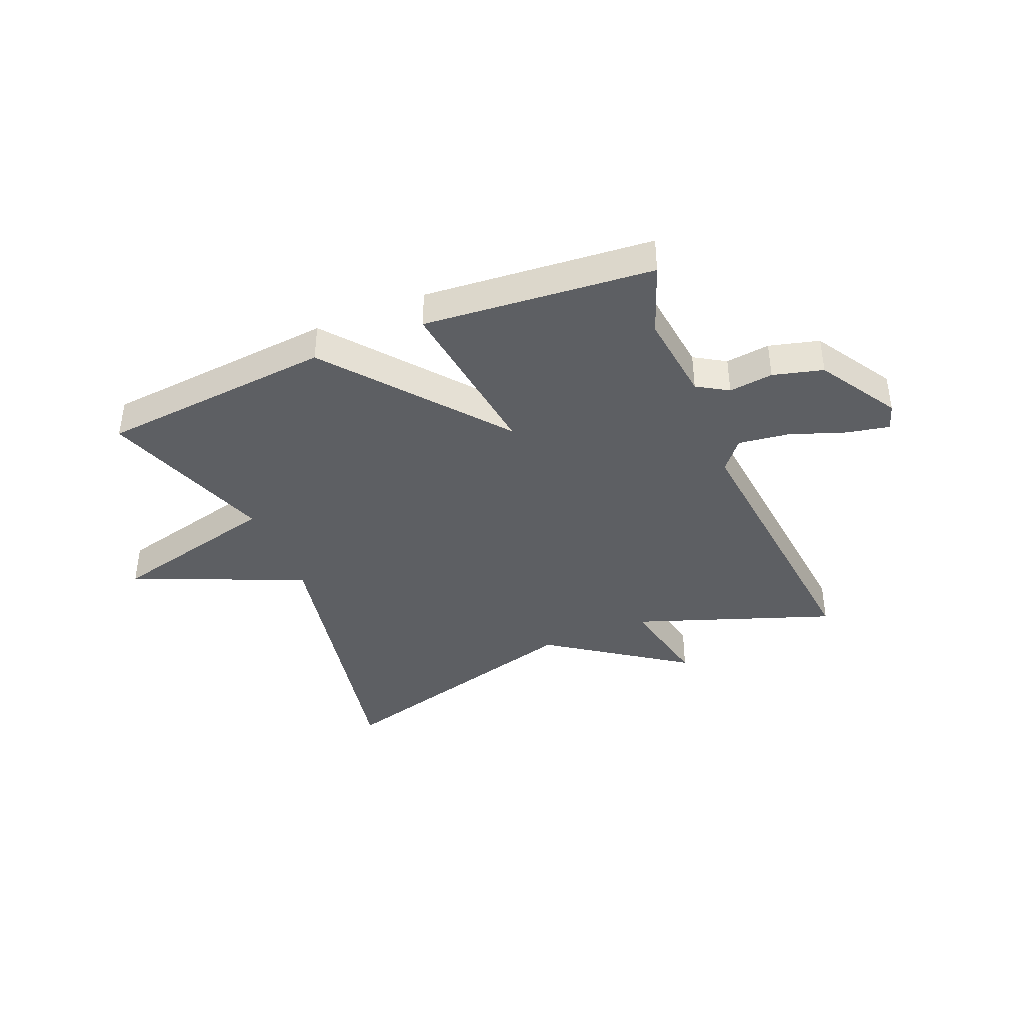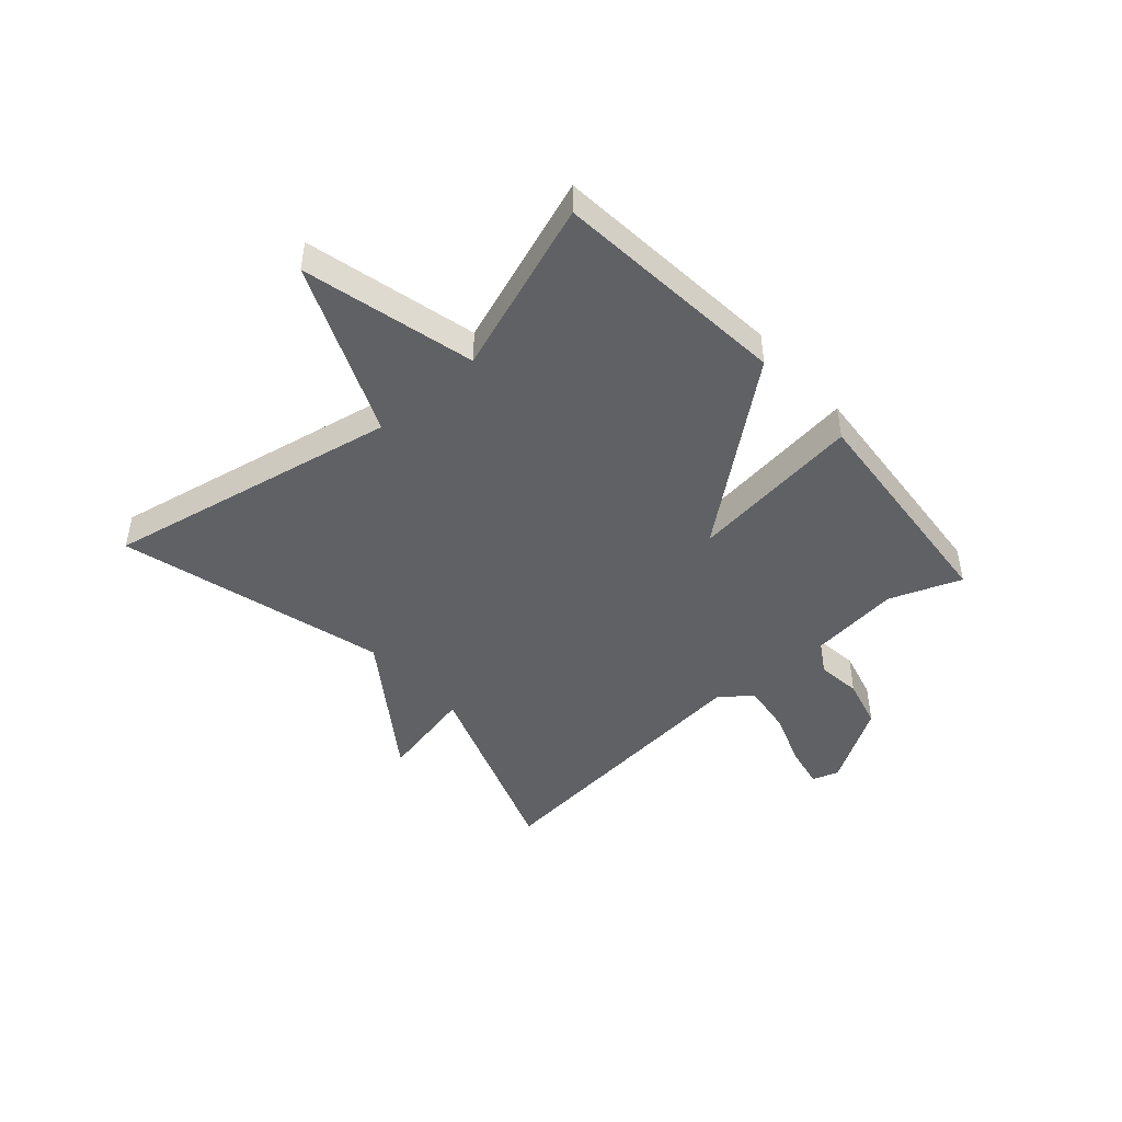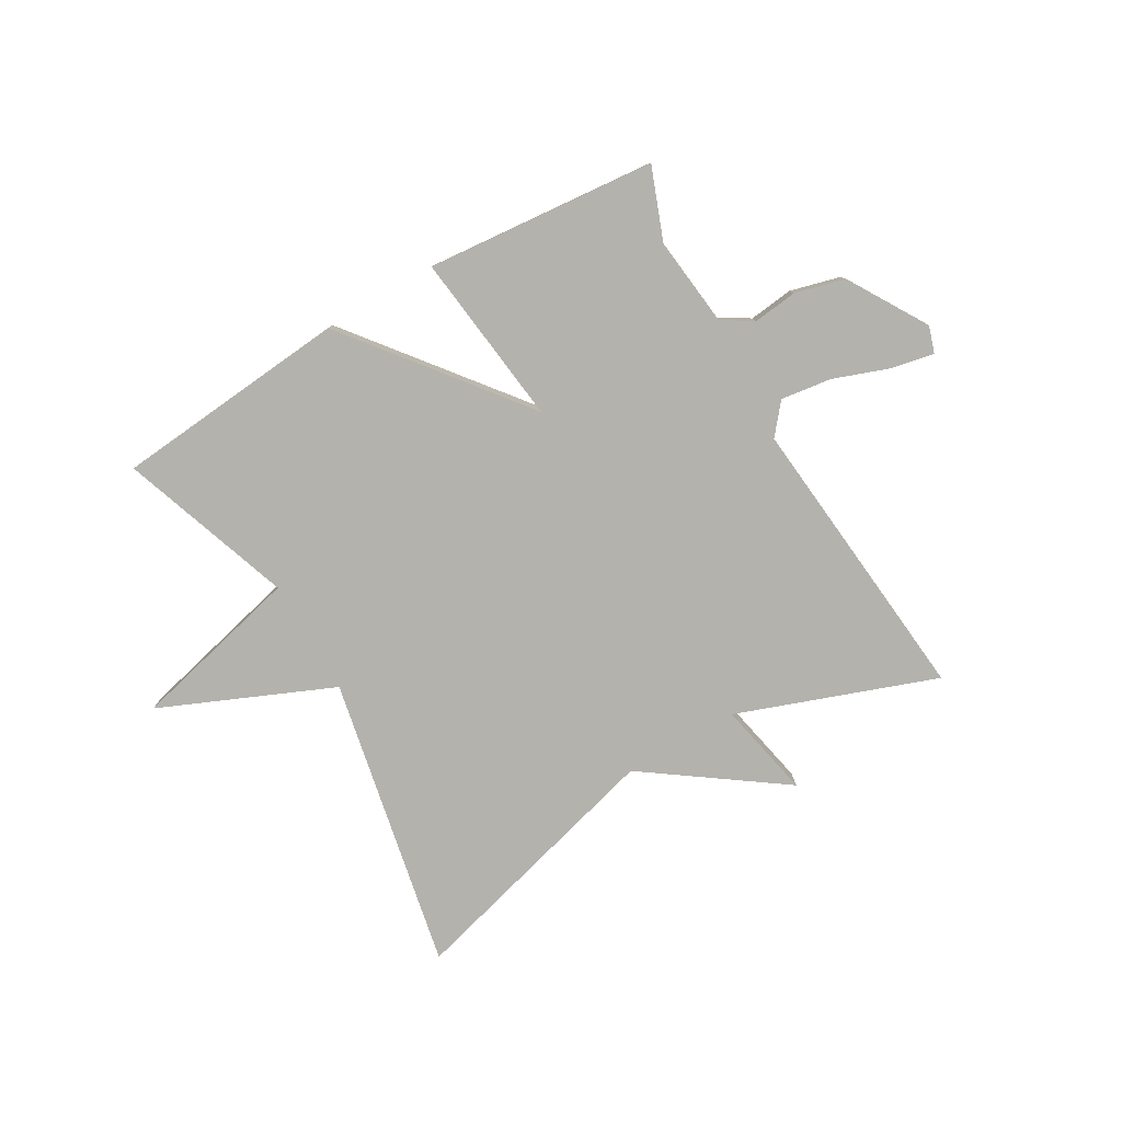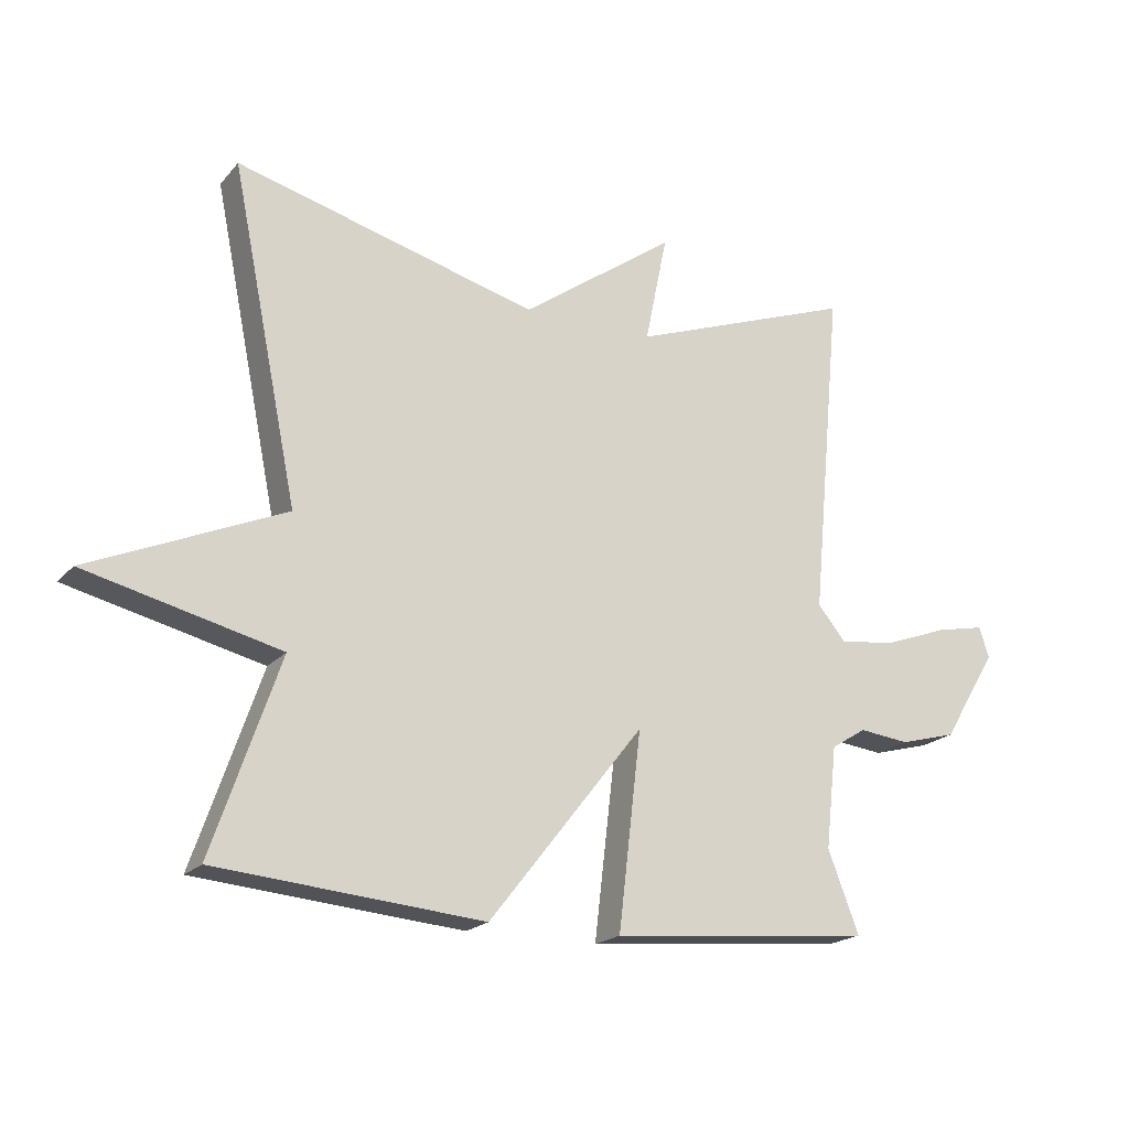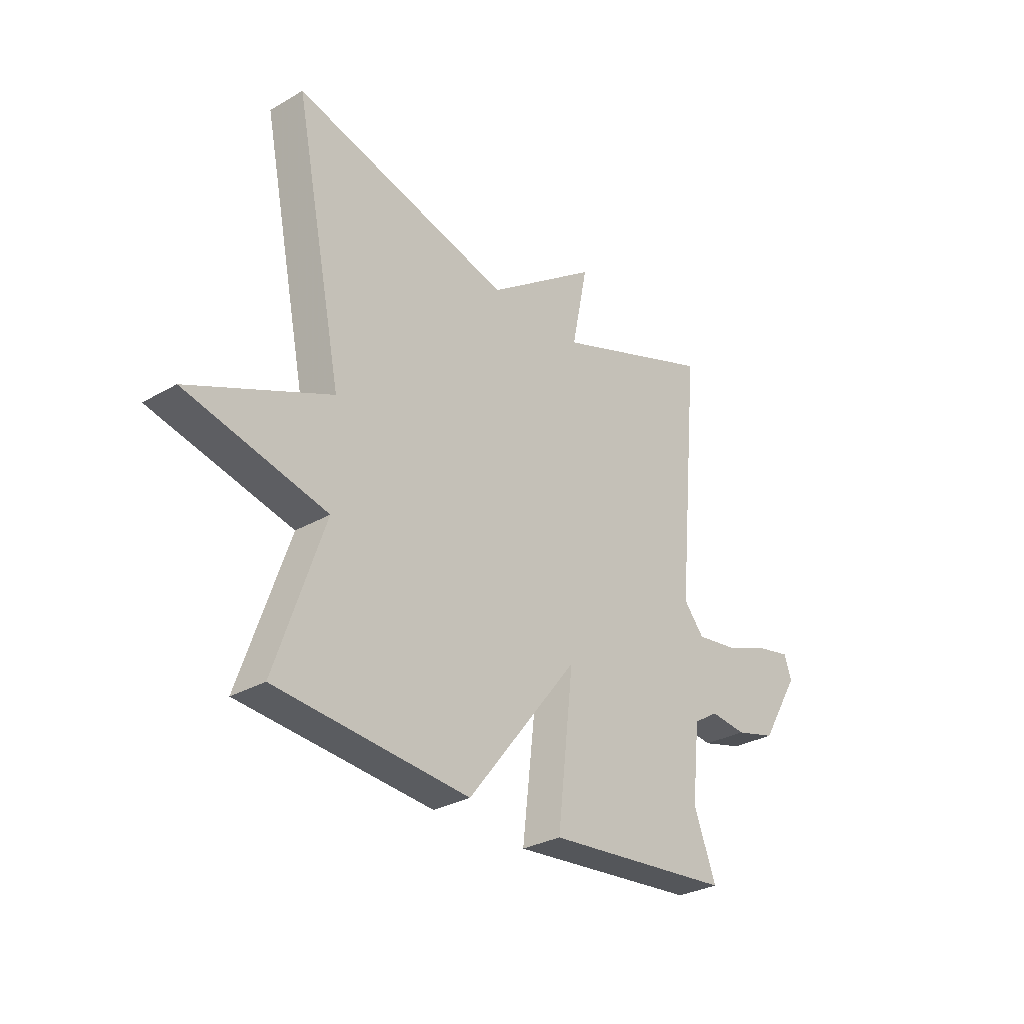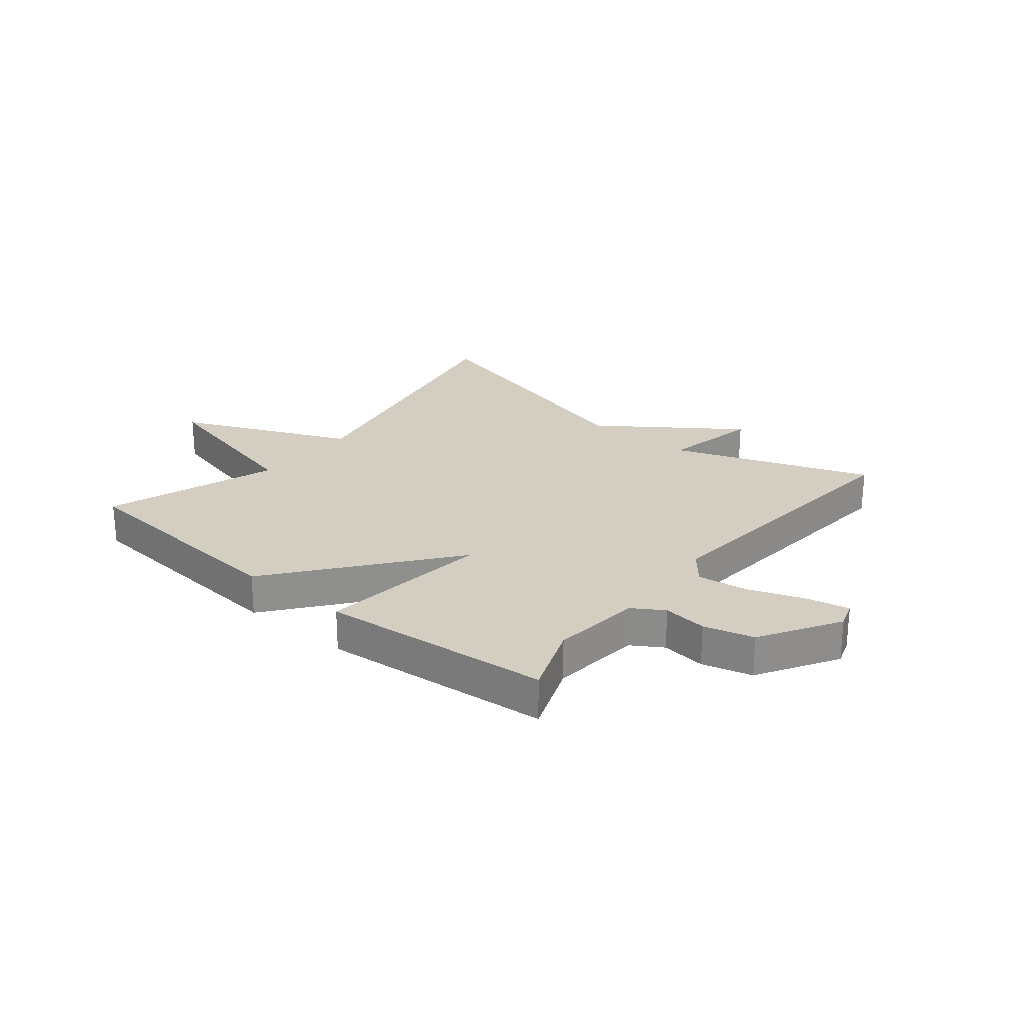
<metadata>
{"format":"obj","ext":"obj","renderer":"f3d","projection":"perspective","resolution":1024,"background":"white","views":[{"elev":-40.0,"azim":-157.2,"up":"+Y"},{"elev":-46.0,"azim":131.8,"up":"+Y"},{"elev":-79.5,"azim":-149.8,"up":"+Y"},{"elev":-19.6,"azim":152.0,"up":"+Z"},{"elev":-29.8,"azim":130.4,"up":"+Z"},{"elev":25.1,"azim":-140.8,"up":"+Y"}]}
</metadata>
<code>
v -0.5 0.07 0.5
v -0.159 0.07 0.376
v -0.193 0.07 0.542
v 0.041 0.07 0.376
v 0.5 0.07 0.5
v 0.398 0.07 -0.004
v 0.693 0.07 -0.132
v 0.398 0.07 -0.204
v 0.5 0.07 -0.5
v 0.096 0.07 -0.536
v -0.139 0.07 -0.238
v -0.104 0.07 -0.536
v -0.5 0.07 -0.5
v -0.453 0.07 -0.377
v -0.47 0.07 -0.222
v -0.523 0.07 -0.189
v -0.599 0.07 -0.198
v -0.685 0.07 -0.175
v -0.767 0.07 -0.039
v -0.752 0.07 0.007
v -0.679 0.07 -0.008
v -0.583 0.07 -0.043
v -0.496 0.07 -0.055
v -0.453 0.07 -0.003
v -0.5 0 0.5
v -0.159 0 0.376
v -0.193 0 0.542
v 0.041 0 0.376
v 0.5 0 0.5
v 0.398 0 -0.004
v 0.693 0 -0.132
v 0.398 0 -0.204
v 0.5 0 -0.5
v 0.096 0 -0.536
v -0.139 0 -0.238
v -0.104 0 -0.536
v -0.5 0 -0.5
v -0.453 0 -0.377
v -0.47 0 -0.222
v -0.523 0 -0.189
v -0.599 0 -0.198
v -0.685 0 -0.175
v -0.767 0 -0.039
v -0.752 0 0.007
v -0.679 0 -0.008
v -0.583 0 -0.043
v -0.496 0 -0.055
v -0.453 0 -0.003
f 20 21 22
f 19 20 22
f 18 19 22
f 17 18 22
f 16 17 22
f 15 16 22 23
f 11 12 13 14
f 11 14 15
f 8 9 10 11
f 15 23 24
f 11 15 24
f 8 11 24
f 7 8 24
f 6 7 24
f 2 3 4
f 6 24 1 2
f 4 5 6
f 2 4 6
f 46 45 44
f 46 44 43
f 46 43 42
f 46 42 41
f 46 41 40
f 47 46 40 39
f 38 37 36 35
f 39 38 35
f 35 34 33 32
f 48 47 39
f 48 39 35
f 48 35 32
f 48 32 31
f 48 31 30
f 28 27 26
f 26 25 48 30
f 30 29 28
f 30 28 26
f 1 25 26 2
f 2 26 27 3
f 3 27 28 4
f 4 28 29 5
f 5 29 30 6
f 6 30 31 7
f 7 31 32 8
f 8 32 33 9
f 9 33 34 10
f 10 34 35 11
f 11 35 36 12
f 12 36 37 13
f 13 37 38 14
f 14 38 39 15
f 15 39 40 16
f 16 40 41 17
f 17 41 42 18
f 18 42 43 19
f 19 43 44 20
f 20 44 45 21
f 21 45 46 22
f 22 46 47 23
f 23 47 48 24
f 24 48 25 1

</code>
